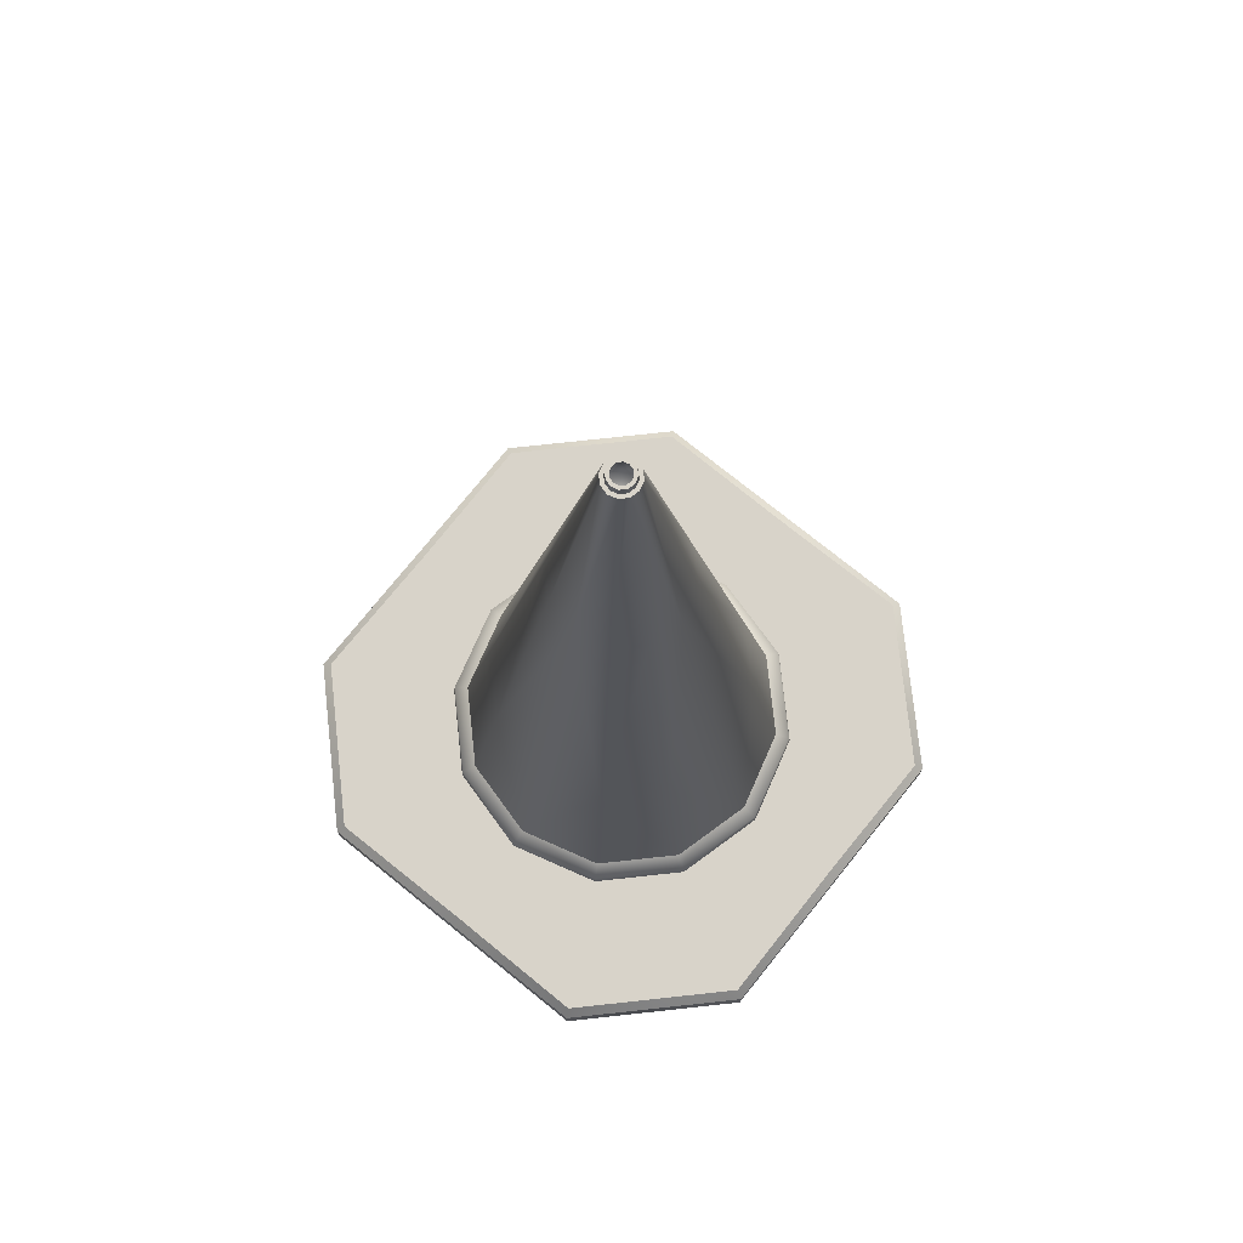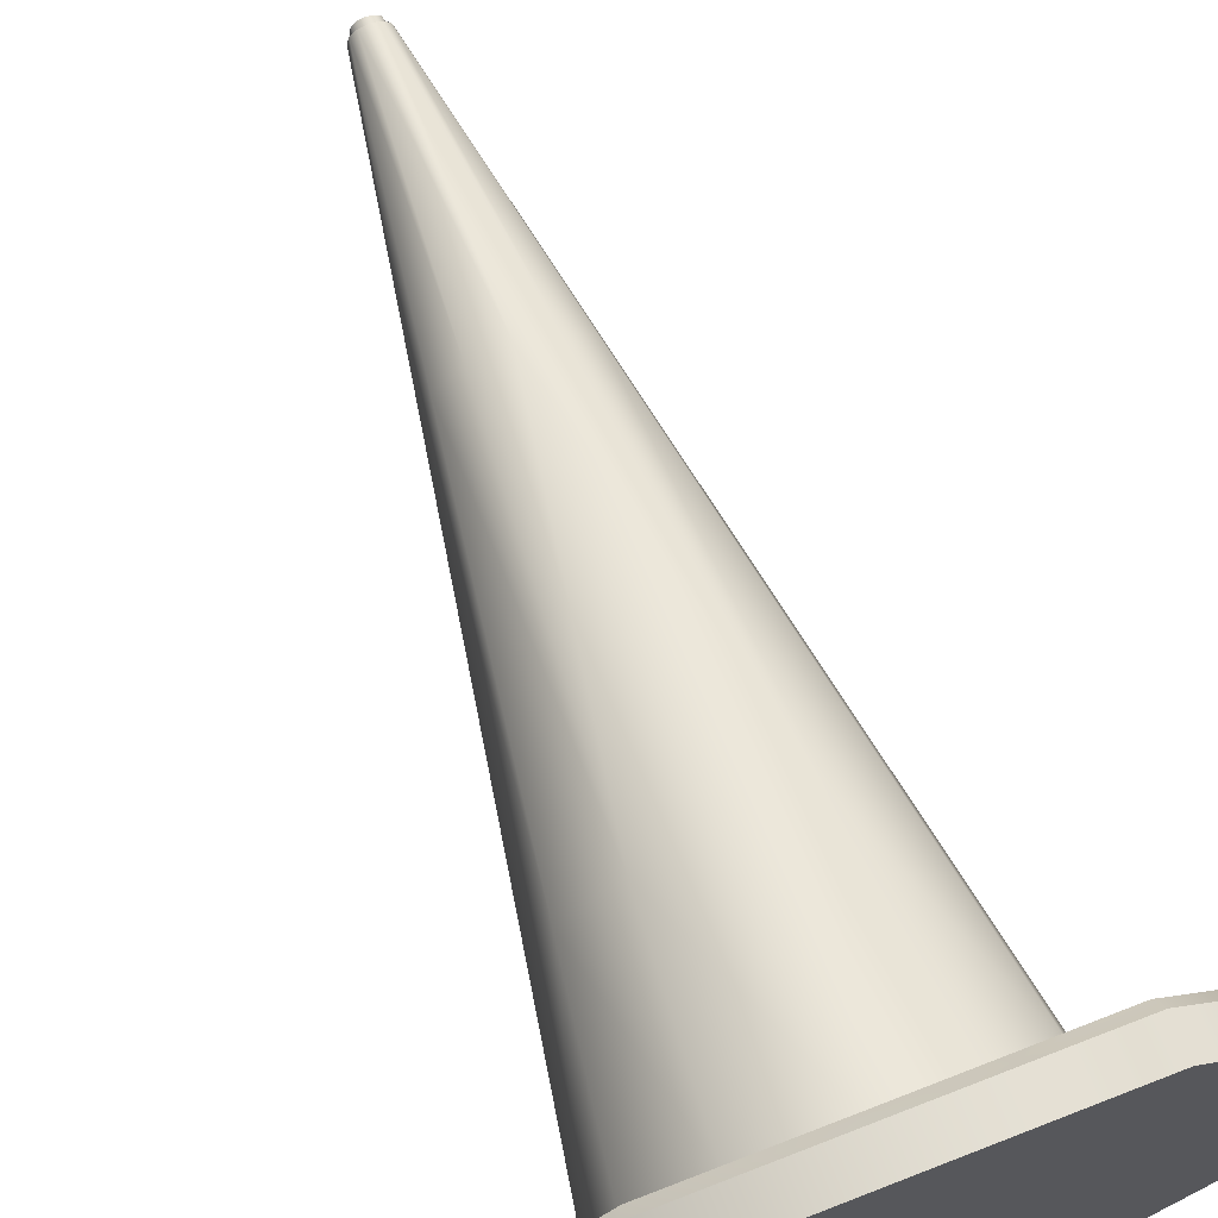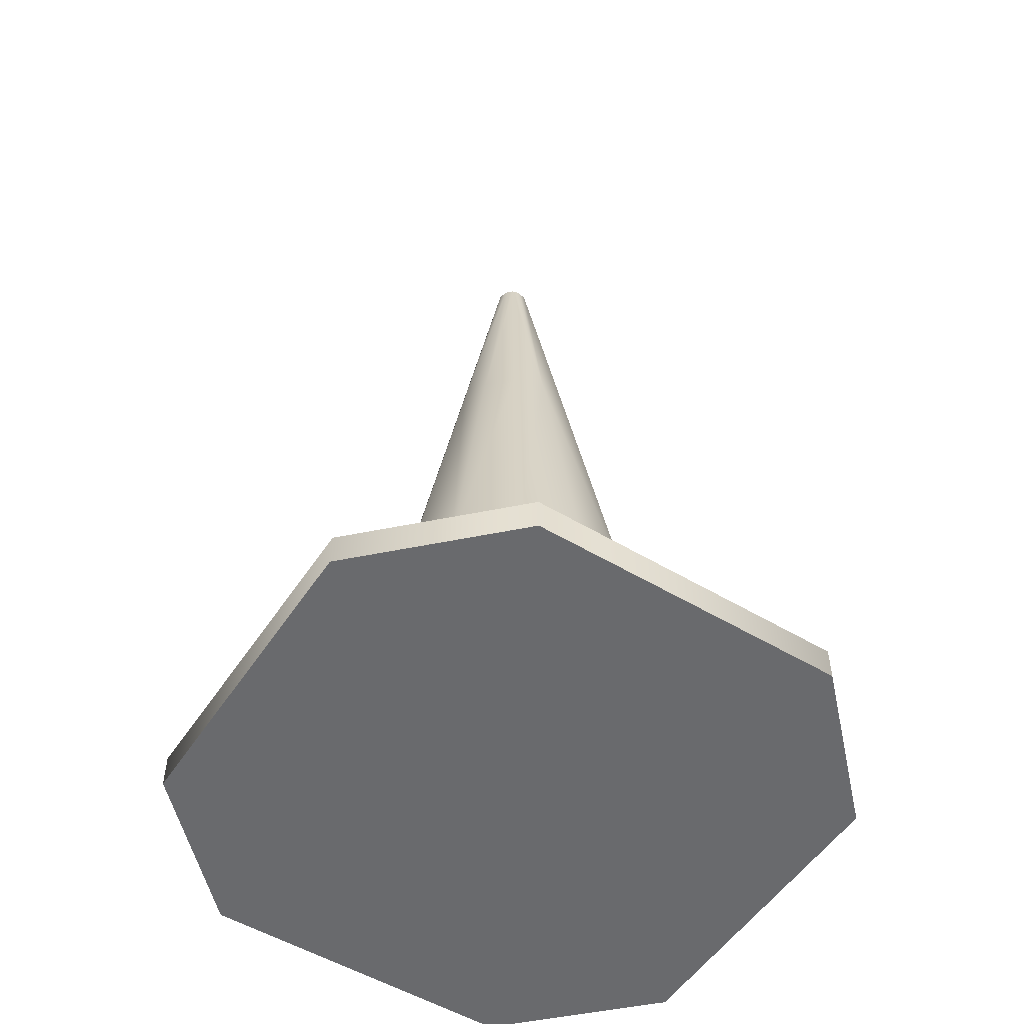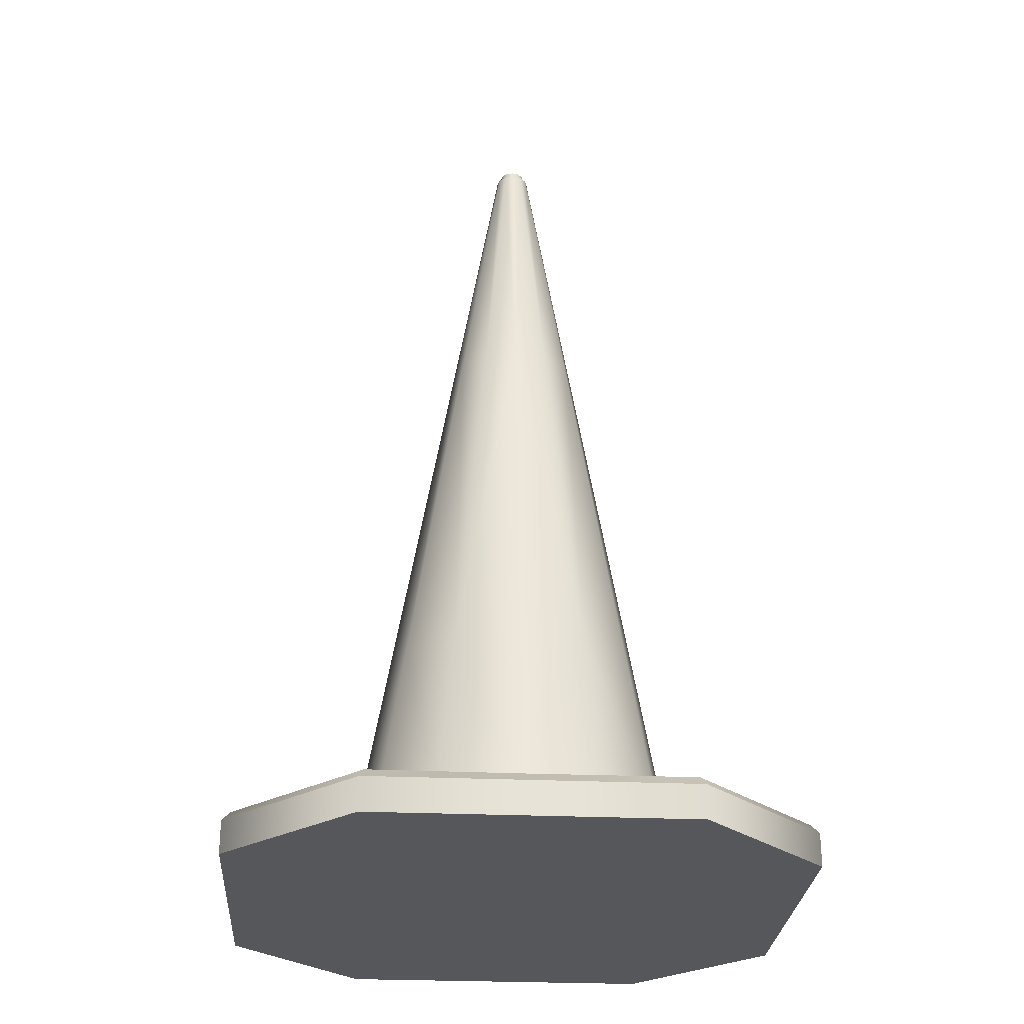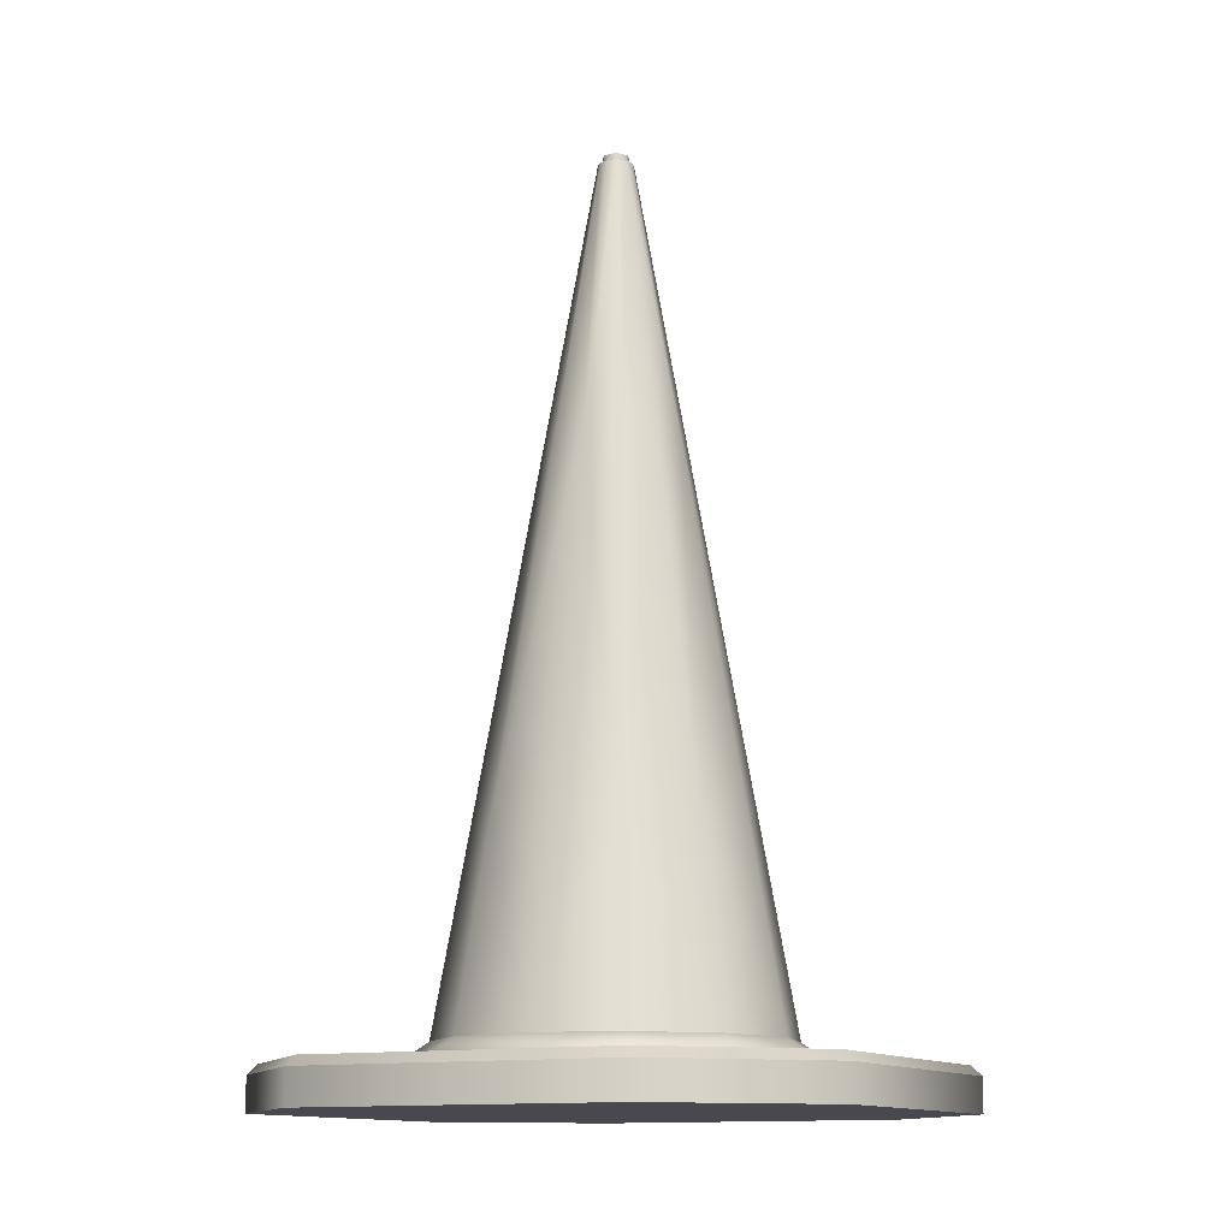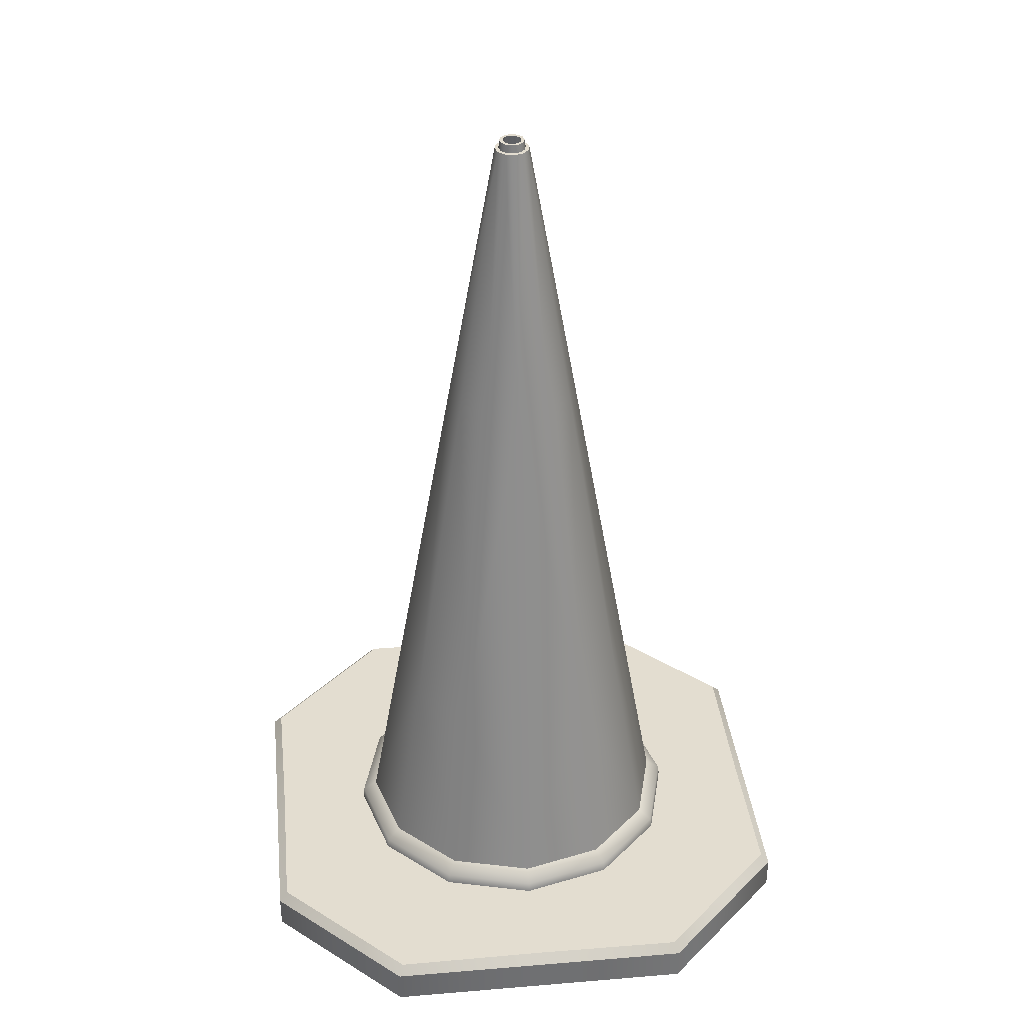
<metadata>
{"format":"obj","ext":"obj","renderer":"f3d","projection":"perspective","resolution":1024,"background":"white","views":[{"elev":75.9,"azim":-141.2,"up":"+Y"},{"elev":69.8,"azim":-21.3,"up":"+Z"},{"elev":-53.0,"azim":57.3,"up":"+Y"},{"elev":-27.2,"azim":-3.9,"up":"+Y"},{"elev":-12.7,"azim":26.9,"up":"+Y"},{"elev":35.6,"azim":173.7,"up":"+Y"}]}
</metadata>
<code>
o cone/cone
v -5.478 1e-06 10
v 0 1e-06 10
v 0 1.171 10
v -5.478 1.171 10
v 10 0 5.478
v 10 0 0
v 10 1.171 -0
v 10 1.171 5.478
v 5.478 -1e-06 -10
v 0 -1e-06 -10
v 0 1.171 -10
v 5.478 1.171 -10
v -10 -0 -5.478
v -10 0 0
v -10 1.171 -0
v -10 1.171 -5.478
v 5.478 1.171 10
v 5.478 1e-06 10
v -10 1.171 5.478
v -10 0 5.478
v 10 1.171 -5.478
v 10 -0 -5.478
v -5.478 1.171 -10
v -5.478 -1e-06 -10
v -3.171 1.5 5.492
v -5.33 1.5 9.706
v 0 1.5 9.671
v 0 1.5 6.341
v 3.171 1.5 5.492
v 5.33 1.5 9.706
v 9.706 1.5 5.33
v 5.492 1.5 3.171
v 9.671 1.5 -0
v 6.341 1.5 -0
v 5.492 1.5 -3.171
v 9.706 1.5 -5.33
v 5.33 1.5 -9.706
v 3.171 1.5 -5.492
v 0 1.5 -9.671
v 0 1.5 -6.341
v -3.171 1.5 -5.492
v -5.33 1.5 -9.706
v -9.706 1.5 -5.33
v -5.492 1.5 -3.171
v -9.671 1.5 -0
v -6.341 1.5 -0
v -5.492 1.5 3.171
v -9.706 1.5 5.33
v 0 1.853 6.294
v -3.147 1.853 5.451
v 3.147 1.853 5.451
v 5.451 1.853 3.147
v 6.294 1.853 -0
v 5.451 1.853 -3.147
v 3.147 1.853 -5.451
v 0 1.853 -6.294
v -3.147 1.853 -5.451
v -5.451 1.853 -3.147
v -6.294 1.853 -0
v -5.451 1.853 3.147
v -2.892 2.197 5.009
v 0 2.197 5.784
v 0 8.798 4.607
v -2.304 8.798 3.99
v 2.892 2.197 5.009
v 2.304 8.798 3.99
v 5.009 2.197 2.892
v 3.99 8.798 2.304
v 5.784 2.197 -0
v 4.607 8.798 -1e-06
v 5.009 2.197 -2.892
v 3.99 8.798 -2.304
v 2.892 2.197 -5.009
v 2.304 8.798 -3.99
v 0 2.197 -5.784
v 0 8.798 -4.607
v -2.892 2.197 -5.009
v -2.304 8.798 -3.99
v -5.009 2.197 -2.892
v -3.99 8.798 -2.304
v -5.784 2.197 -0
v -4.607 8.798 -1e-06
v -5.009 2.197 2.892
v -3.99 8.798 2.304
v 0 21.61 2.324
v -1.162 21.61 2.012
v 1.162 21.61 2.012
v 2.012 21.61 1.162
v 2.324 21.61 -1e-06
v 2.012 21.61 -1.162
v 1.162 21.61 -2.012
v 0 21.61 -2.324
v -1.162 21.61 -2.012
v -2.012 21.61 -1.162
v -2.324 21.61 -1e-06
v -2.012 21.61 1.162
v 0 31.24 0.6076
v -0.3038 31.24 0.5262
v 0.3038 31.24 0.5262
v 0.5262 31.24 0.3038
v 0.6076 31.24 -1e-06
v 0.5262 31.24 -0.3038
v 0.3038 31.24 -0.5262
v 0 31.24 -0.6076
v -0.3038 31.24 -0.5262
v -0.5262 31.24 -0.3038
v -0.6076 31.24 -1e-06
v -0.5262 31.24 0.3038
v 0 29.38 -0.7502
v -0.3751 29.38 -0.6497
v -0.6497 29.38 -0.3751
v -0.7502 29.38 -1e-06
v -0.2374 31.24 0.4112
v 0 31.24 0.4748
v 0.2374 31.24 0.4112
v 0.4112 31.24 0.2374
v 0.4748 31.24 -1e-06
v 0.4112 31.24 -0.2374
v 0.2374 31.24 -0.4112
v 0 31.24 -0.4748
v -0.2374 31.24 -0.4112
v -0.4112 31.24 -0.2374
v -0.4748 31.24 -1e-06
v -0.4112 31.24 0.2374
v -0.2238 31.52 0.3876
v 0 31.52 0.4476
v 0.2238 31.52 0.3876
v 0.3876 31.52 0.2238
v 0.4476 31.52 -1e-06
v 0.3876 31.52 -0.2238
v 0.2238 31.52 -0.3876
v 0 31.52 -0.4476
v -0.2238 31.52 -0.3876
v -0.3876 31.52 -0.2238
v -0.4476 31.52 -1e-06
v -0.3876 31.52 0.2238
v -0.1644 31.52 0.2847
v 0 31.52 0.3288
v 0.1644 31.52 0.2847
v 0.2847 31.52 0.1644
v 0.3288 31.52 -1e-06
v 0.2847 31.52 -0.1644
v 0.1644 31.52 -0.2847
v 0 31.52 -0.3288
v -0.1644 31.52 -0.2847
v -0.2847 31.52 -0.1644
v -0.3288 31.52 -1e-06
v -0.2847 31.52 0.1644
v -0.3751 29.38 0.6497
v 0 29.38 0.7502
v 0.3751 29.38 0.6497
v 0.6497 29.38 0.3751
v 0.7502 29.38 -1e-06
v 0.6497 29.38 -0.3751
v 0.3751 29.38 -0.6497
v -0.6497 29.38 0.3751
f 2 4 1
f 6 8 5
f 10 12 9
f 14 16 13
f 18 8 17
f 4 20 1
f 22 12 21
f 24 16 23
f 25 27 28
f 29 31 32
f 32 33 34
f 35 37 38
f 38 39 40
f 41 43 44
f 44 45 46
f 47 26 25
f 24 11 10
f 41 39 42
f 22 7 6
f 35 33 36
f 20 15 14
f 47 45 48
f 18 3 2
f 29 27 30
f 25 49 50
f 29 49 28
f 32 51 29
f 32 53 52
f 35 53 34
f 35 55 54
f 38 56 55
f 41 56 40
f 44 57 41
f 44 59 58
f 47 59 46
f 47 50 60
f 62 64 61
f 62 66 63
f 67 66 65
f 69 68 67
f 69 72 70
f 73 72 71
f 75 74 73
f 75 78 76
f 79 78 77
f 81 80 79
f 81 84 82
f 61 84 83
f 85 64 63
f 66 85 63
f 88 66 68
f 89 68 70
f 72 89 70
f 74 90 72
f 92 74 76
f 78 92 76
f 94 78 80
f 95 80 82
f 84 95 82
f 64 96 84
f 85 98 86
f 99 85 87
f 100 87 88
f 89 100 88
f 102 89 90
f 91 102 90
f 92 103 91
f 105 92 93
f 106 93 94
f 95 106 94
f 108 95 96
f 86 108 96
f 14 1 20
f 6 18 2
f 10 22 6
f 14 24 10
f 2 10 6
f 110 112 109
f 113 97 114
f 97 115 114
f 99 116 115
f 116 101 117
f 101 118 117
f 118 103 119
f 119 104 120
f 104 121 120
f 105 122 121
f 122 107 123
f 107 124 123
f 124 98 113
f 113 126 125
f 126 115 127
f 127 116 128
f 116 129 128
f 129 118 130
f 118 131 130
f 119 132 131
f 132 121 133
f 133 122 134
f 122 135 134
f 135 124 136
f 124 125 136
f 125 138 137
f 138 127 139
f 127 140 139
f 128 141 140
f 141 130 142
f 130 143 142
f 131 144 143
f 144 133 145
f 133 146 145
f 134 147 146
f 147 136 148
f 136 137 148
f 149 138 150
f 138 151 150
f 139 152 151
f 152 141 153
f 141 154 153
f 154 143 155
f 155 144 109
f 144 110 109
f 145 111 110
f 111 147 112
f 147 156 112
f 156 137 149
f 3 26 4
f 7 31 8
f 11 37 12
f 15 43 16
f 26 19 4
f 30 8 31
f 42 16 43
f 37 21 12
f 42 11 23
f 36 7 21
f 48 15 19
f 30 3 17
f 49 61 50
f 65 49 51
f 52 65 51
f 53 67 52
f 71 53 54
f 73 54 55
f 56 73 55
f 77 56 57
f 58 77 57
f 59 79 58
f 83 59 60
f 61 60 50
f 154 109 153
f 151 153 150
f 156 150 112
f 153 112 150
f 2 3 4
f 6 7 8
f 10 11 12
f 14 15 16
f 18 5 8
f 4 19 20
f 22 9 12
f 24 13 16
f 25 26 27
f 29 30 31
f 32 31 33
f 35 36 37
f 38 37 39
f 41 42 43
f 44 43 45
f 47 48 26
f 24 23 11
f 41 40 39
f 22 21 7
f 35 34 33
f 20 19 15
f 47 46 45
f 18 17 3
f 29 28 27
f 25 28 49
f 29 51 49
f 32 52 51
f 32 34 53
f 35 54 53
f 35 38 55
f 38 40 56
f 41 57 56
f 44 58 57
f 44 46 59
f 47 60 59
f 47 25 50
f 62 63 64
f 62 65 66
f 67 68 66
f 69 70 68
f 69 71 72
f 73 74 72
f 75 76 74
f 75 77 78
f 79 80 78
f 81 82 80
f 81 83 84
f 61 64 84
f 85 86 64
f 66 87 85
f 88 87 66
f 89 88 68
f 72 90 89
f 74 91 90
f 92 91 74
f 78 93 92
f 94 93 78
f 95 94 80
f 84 96 95
f 64 86 96
f 85 97 98
f 99 97 85
f 100 99 87
f 89 101 100
f 102 101 89
f 91 103 102
f 92 104 103
f 105 104 92
f 106 105 93
f 95 107 106
f 108 107 95
f 86 98 108
f 14 2 1
f 6 5 18
f 10 9 22
f 14 13 24
f 2 14 10
f 110 111 112
f 113 98 97
f 97 99 115
f 99 100 116
f 116 100 101
f 101 102 118
f 118 102 103
f 119 103 104
f 104 105 121
f 105 106 122
f 122 106 107
f 107 108 124
f 124 108 98
f 113 114 126
f 126 114 115
f 127 115 116
f 116 117 129
f 129 117 118
f 118 119 131
f 119 120 132
f 132 120 121
f 133 121 122
f 122 123 135
f 135 123 124
f 124 113 125
f 125 126 138
f 138 126 127
f 127 128 140
f 128 129 141
f 141 129 130
f 130 131 143
f 131 132 144
f 144 132 133
f 133 134 146
f 134 135 147
f 147 135 136
f 136 125 137
f 149 137 138
f 138 139 151
f 139 140 152
f 152 140 141
f 141 142 154
f 154 142 143
f 155 143 144
f 144 145 110
f 145 146 111
f 111 146 147
f 147 148 156
f 156 148 137
f 3 27 26
f 7 33 31
f 11 39 37
f 15 45 43
f 26 48 19
f 30 17 8
f 42 23 16
f 37 36 21
f 42 39 11
f 36 33 7
f 48 45 15
f 30 27 3
f 49 62 61
f 65 62 49
f 52 67 65
f 53 69 67
f 71 69 53
f 73 71 54
f 56 75 73
f 77 75 56
f 58 79 77
f 59 81 79
f 83 81 59
f 61 83 60
f 154 155 109
f 151 152 153
f 156 149 150
f 153 109 112

</code>
